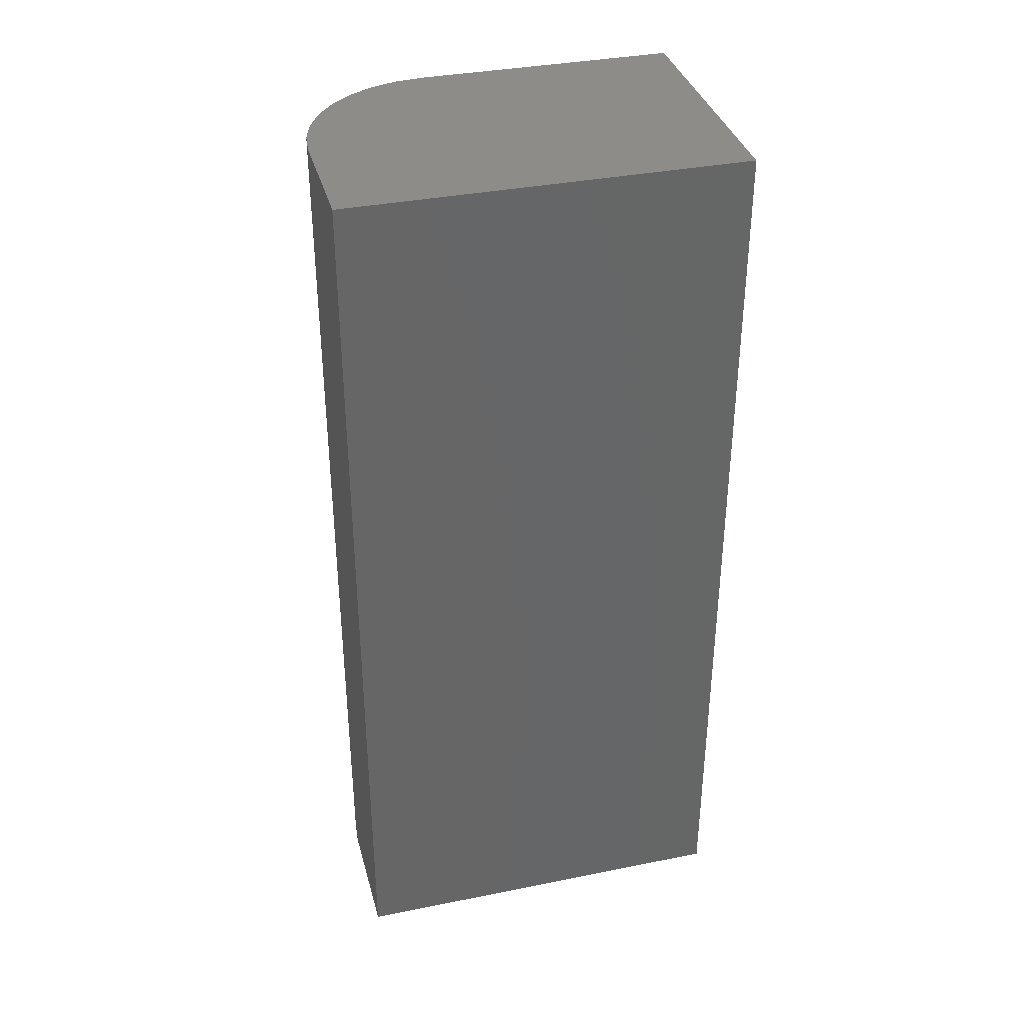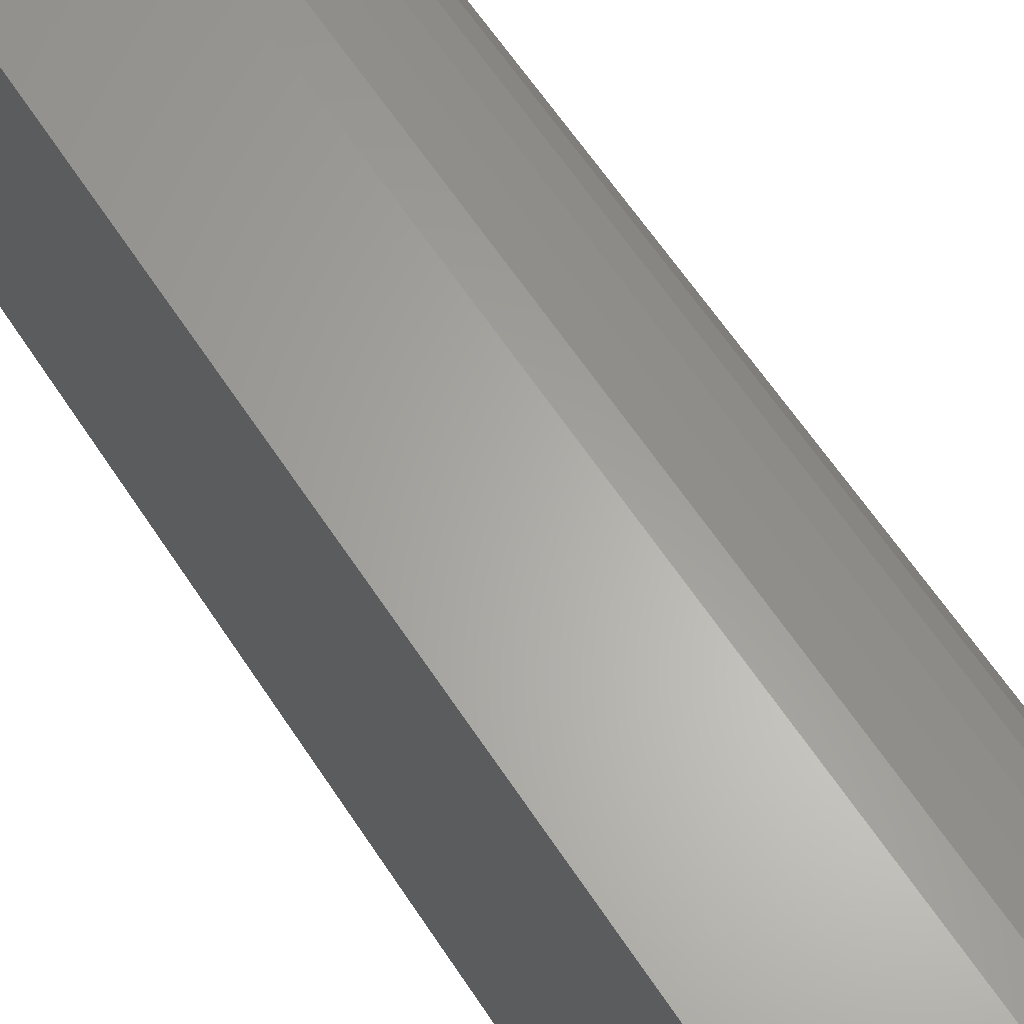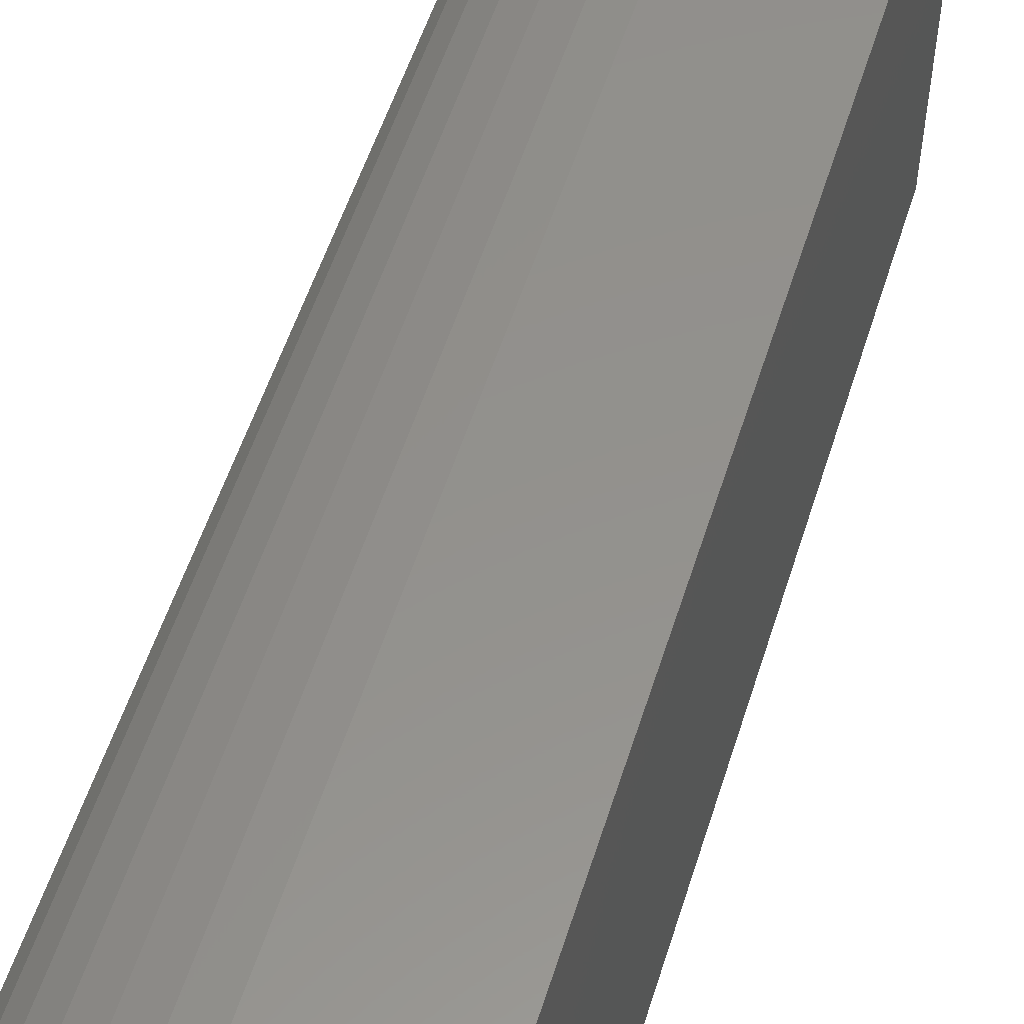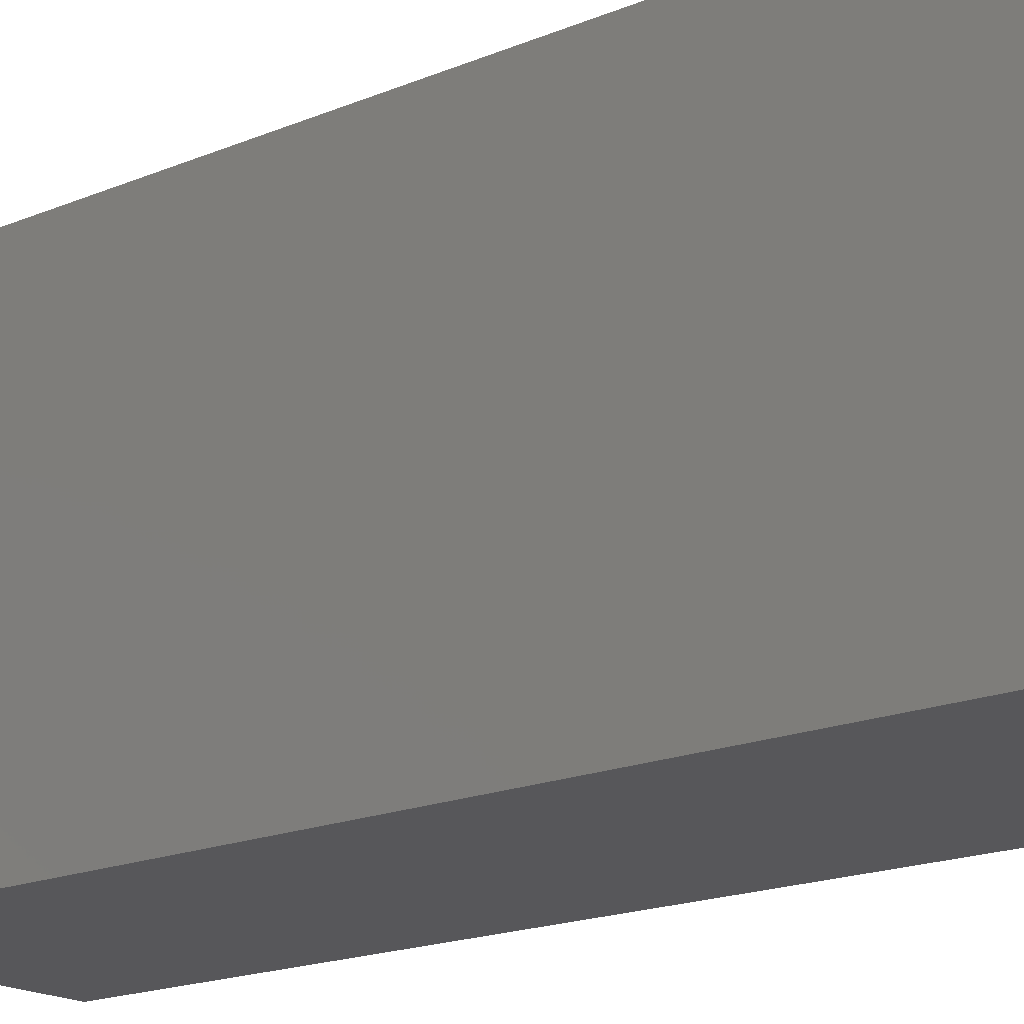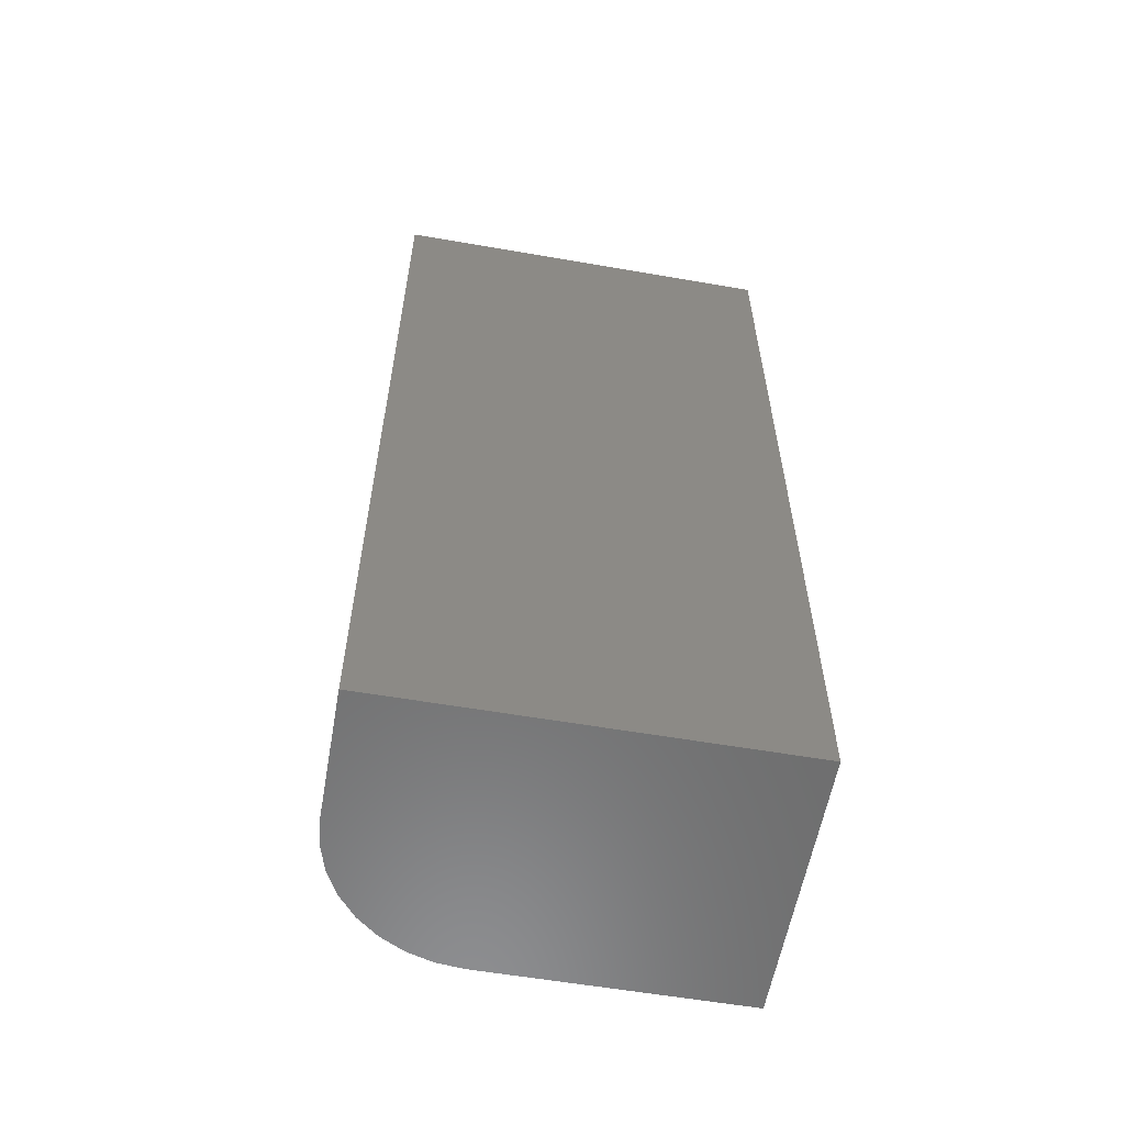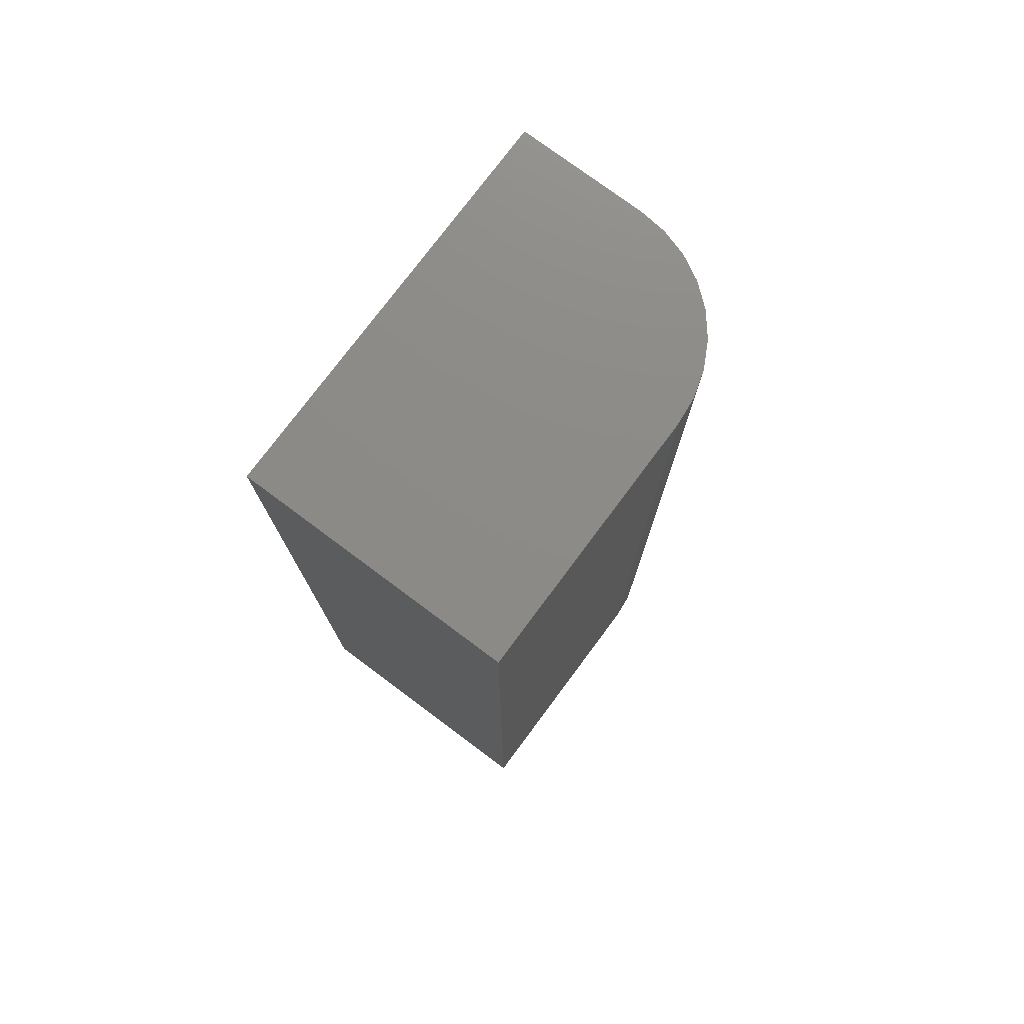
<metadata>
{"format":"stl","ext":"stl","renderer":"f3d","projection":"perspective","resolution":1024,"background":"white","views":[{"elev":36.1,"azim":75.3,"up":"+Y"},{"elev":63.5,"azim":146.5,"up":"+Z"},{"elev":55.0,"azim":17.4,"up":"+Z"},{"elev":-18.1,"azim":129.2,"up":"+Z"},{"elev":-58.6,"azim":79.9,"up":"+Y"},{"elev":76.5,"azim":-143.3,"up":"+Y"}]}
</metadata>
<code>
# stl→obj: 24 verts, 44 faces
v 0 0.1328 0.03906
v -1.078e-17 0.1328 0.2117
v 2.36e-33 0.75 0.03906
v -1.078e-17 0.75 0.2117
v 0.09375 0.1328 0.3054
v 0.07546 0.1328 0.3036
v 0.1797 0.1328 0.3054
v 0.1797 0.1328 0.03906
v 0.05787 0.1328 0.2983
v 0.04167 0.1328 0.2896
v 0.02746 0.1328 0.278
v 0.0158 0.1328 0.2638
v 0.007136 0.1328 0.2476
v 0.001801 0.1328 0.23
v 0.1797 0.75 0.3054
v 0.09375 0.75 0.3054
v 0.1797 0.75 0.03906
v 0.001801 0.75 0.23
v 0.007136 0.75 0.2476
v 0.0158 0.75 0.2638
v 0.02746 0.75 0.278
v 0.04167 0.75 0.2896
v 0.05787 0.75 0.2983
v 0.07546 0.75 0.3036
f 1 2 3
f 3 2 4
f 5 6 7
f 2 1 8
f 2 8 7
f 2 7 6
f 2 6 9
f 2 9 10
f 2 10 11
f 2 11 12
f 2 12 13
f 2 13 14
f 15 16 7
f 7 16 5
f 15 17 3
f 15 3 4
f 15 4 18
f 15 18 19
f 15 19 20
f 15 20 21
f 15 21 22
f 15 22 23
f 15 23 24
f 15 24 16
f 4 2 18
f 18 2 14
f 18 14 19
f 19 14 13
f 19 13 20
f 20 13 12
f 20 12 21
f 21 12 11
f 21 11 22
f 22 11 10
f 22 10 23
f 23 10 9
f 23 9 24
f 24 9 6
f 24 6 16
f 16 6 5
f 8 17 7
f 7 17 15
f 8 1 17
f 17 1 3

</code>
